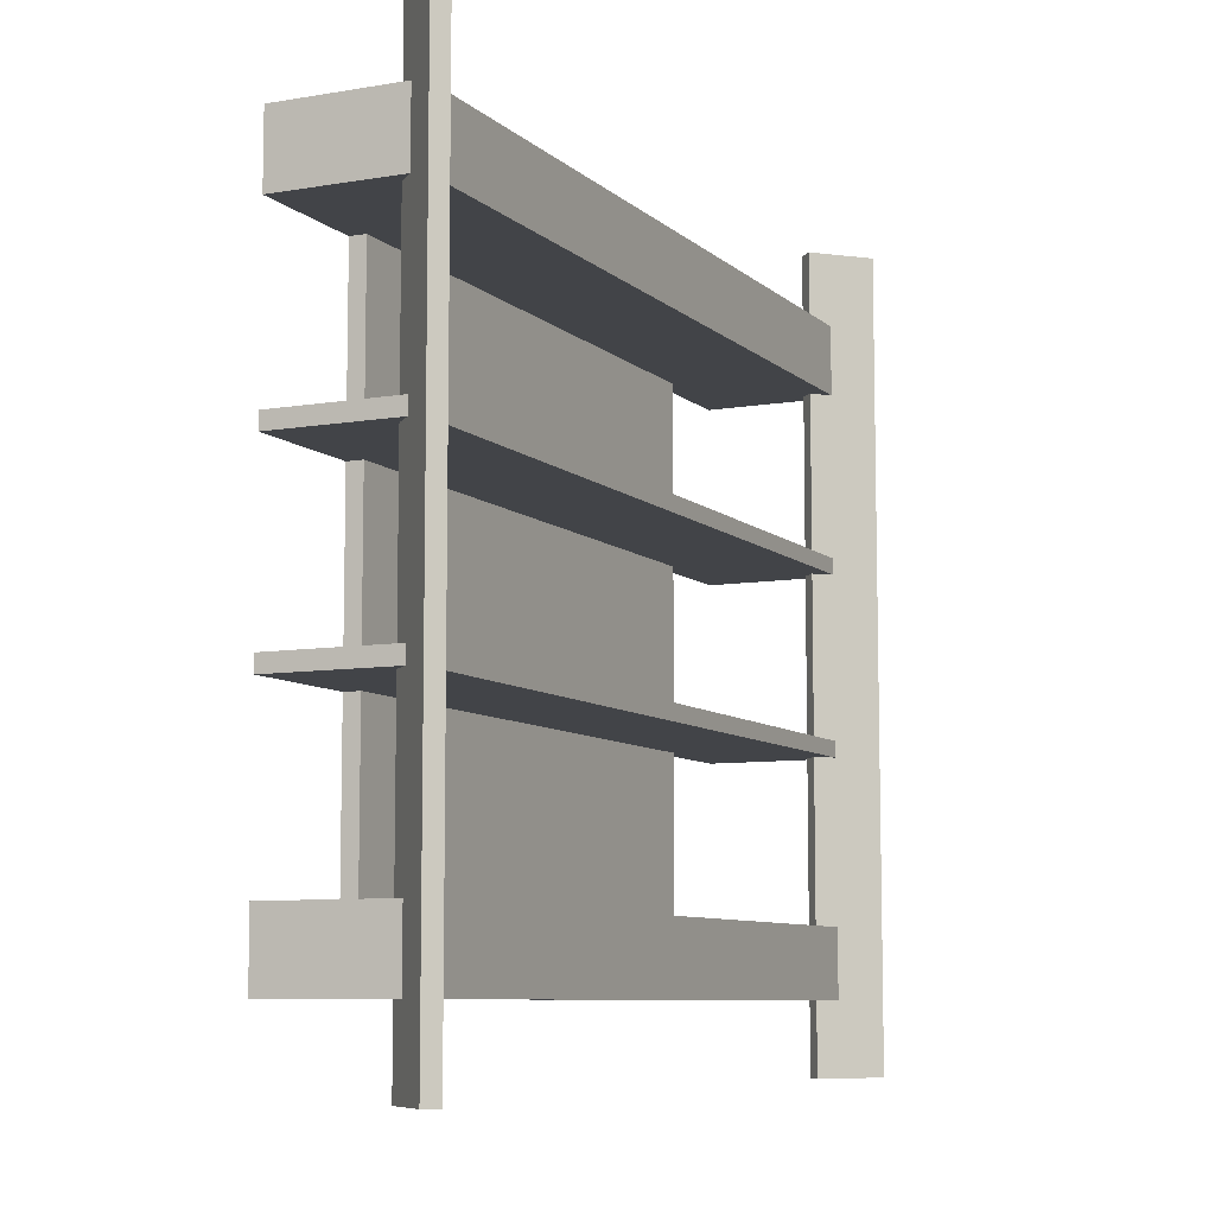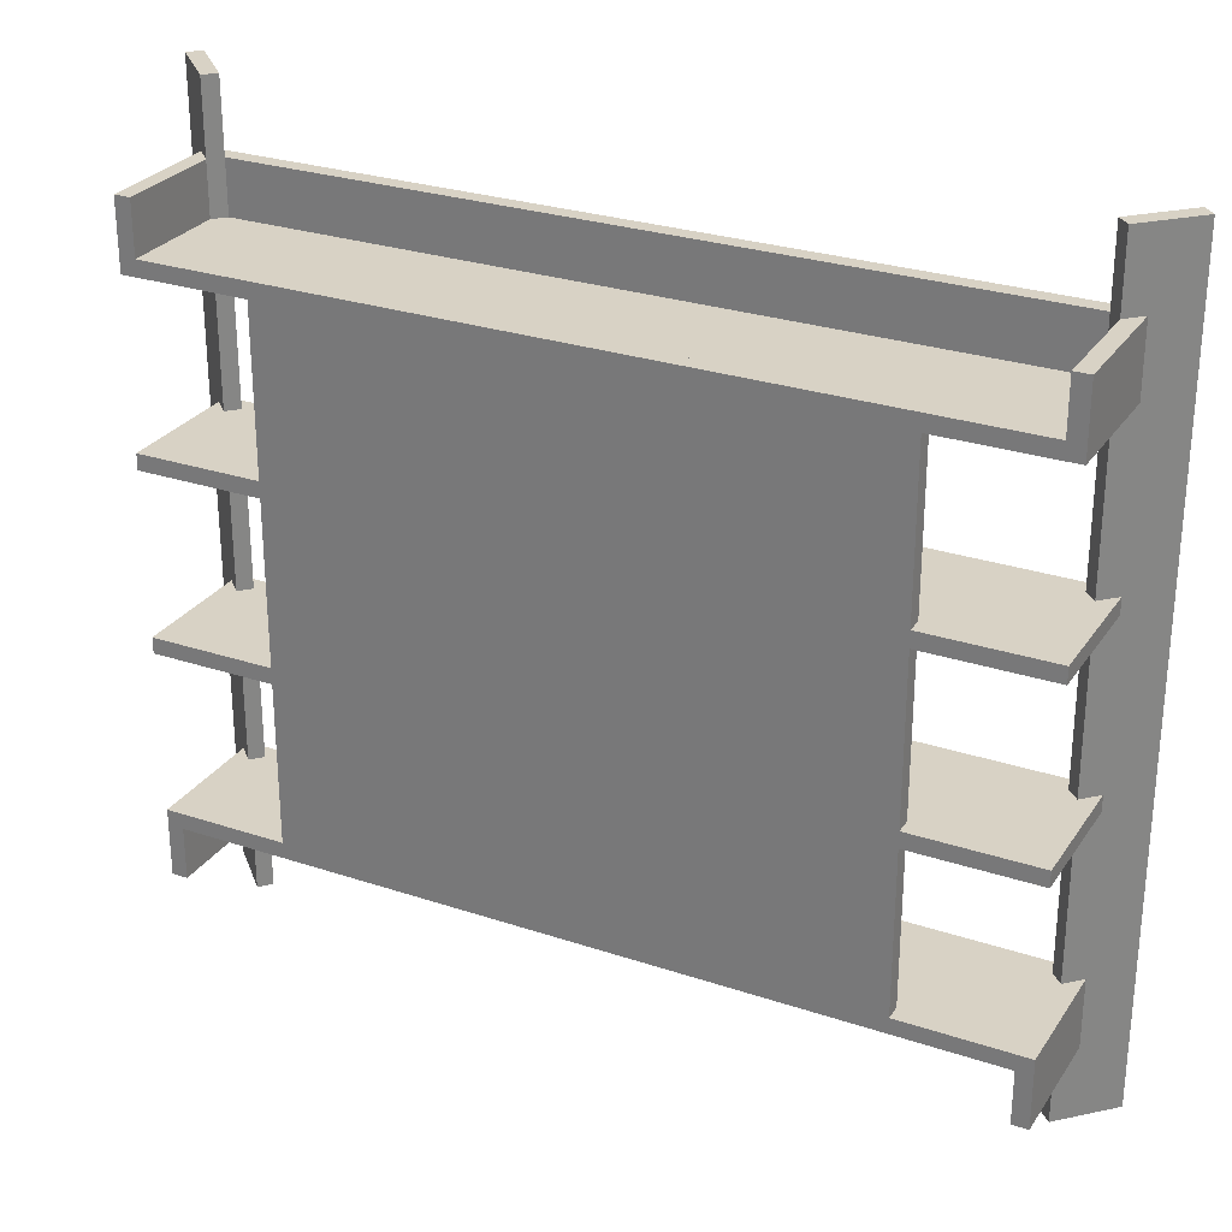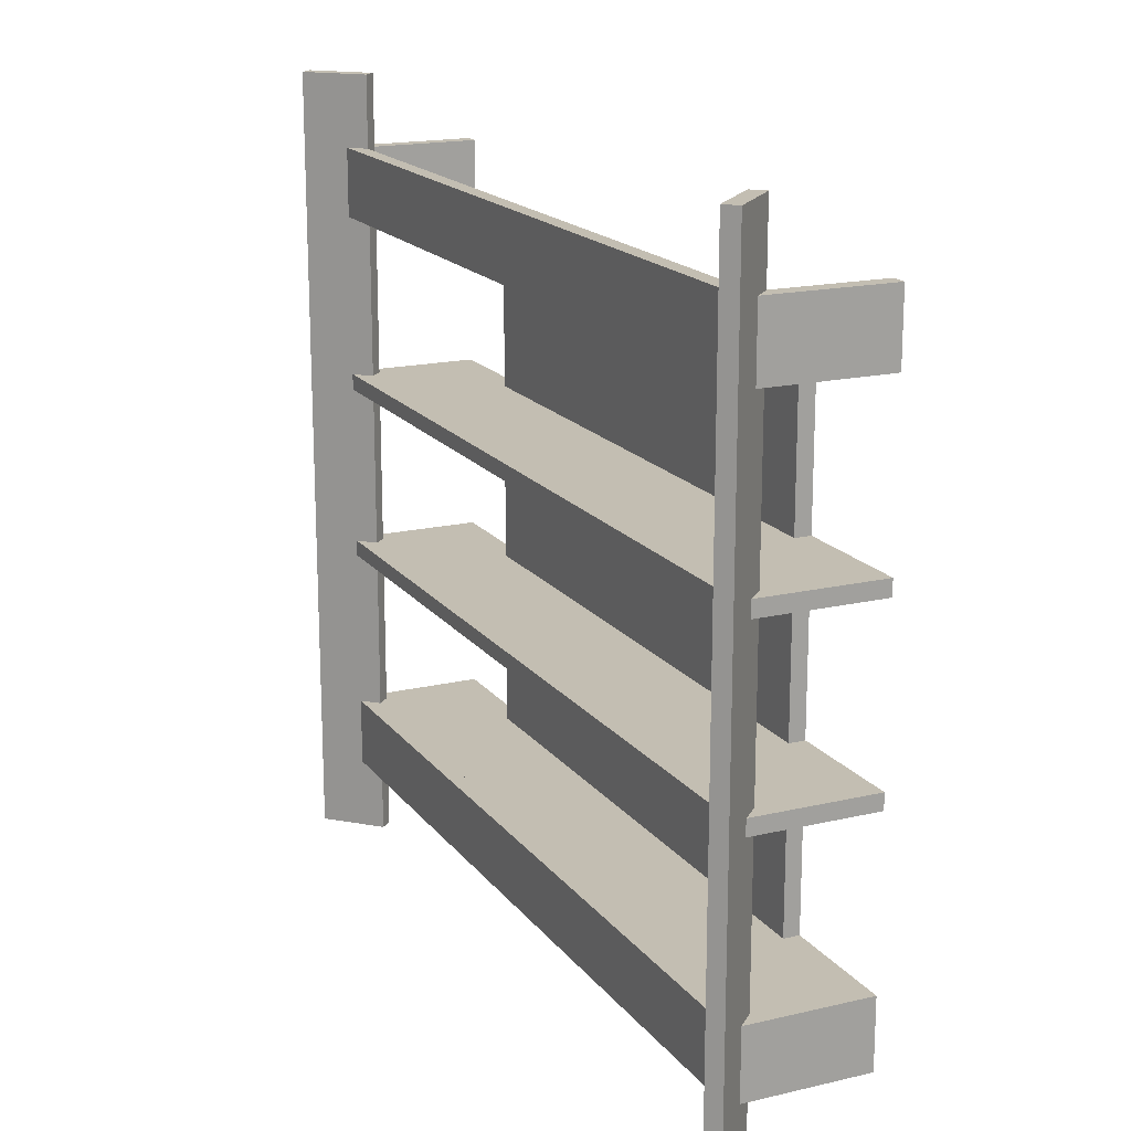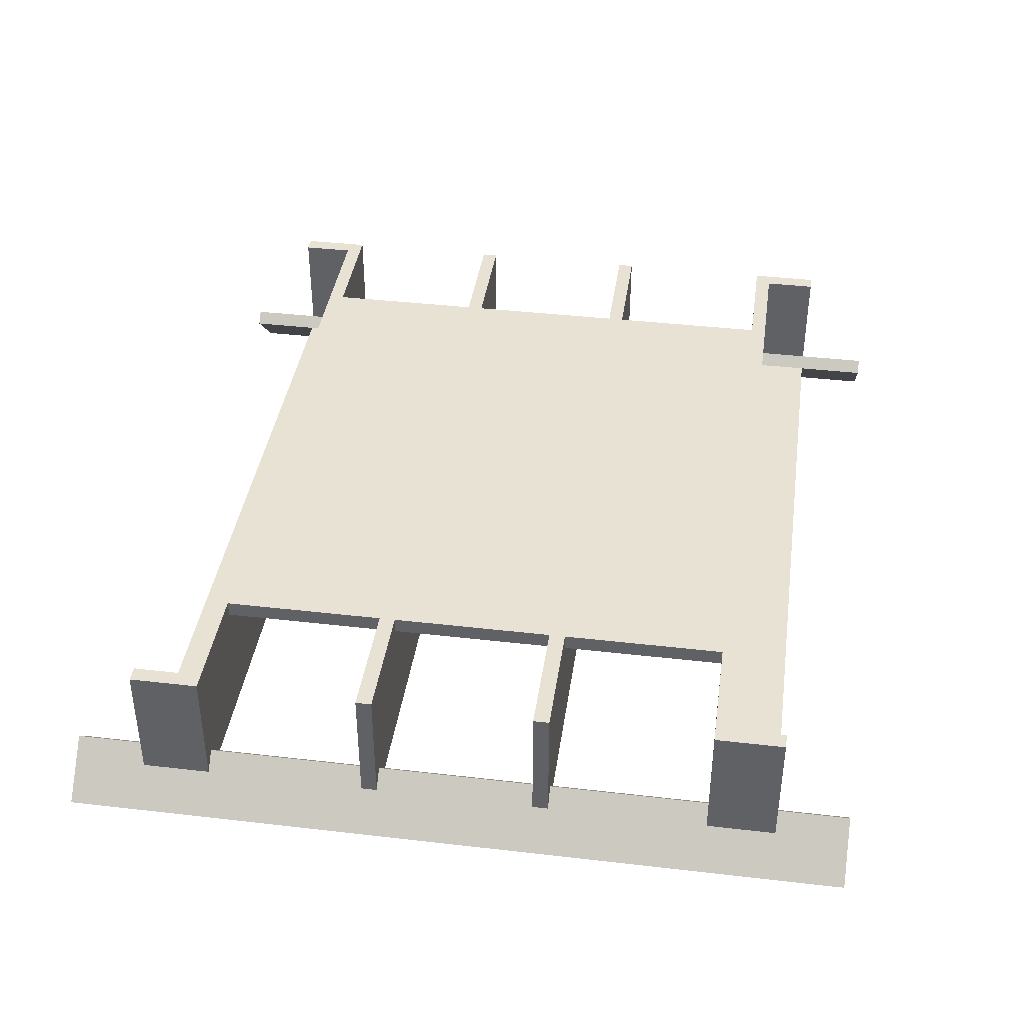
<metadata>
{"format":"obj","ext":"obj","renderer":"f3d","projection":"perspective","resolution":1024,"background":"white","views":[{"elev":-8.1,"azim":115.3,"up":"+Y"},{"elev":27.7,"azim":27.0,"up":"+Y"},{"elev":17.4,"azim":-115.0,"up":"+Y"},{"elev":39.7,"azim":-81.8,"up":"+Z"}]}
</metadata>
<code>
v 0.3211 -0.3283 -0.02887
v 0.3521 -0.3283 -0.07849
v 0.3614 -0.3283 -0.06916
v 0.3118 -0.3283 -0.0382
v 0.3614 0.3315 -0.06916
v 0.3211 0.3315 -0.02887
v 0.3118 0.3315 -0.0382
v 0.3521 0.3315 -0.07849
v -0.377 -0.3283 -0.06916
v -0.3274 -0.3283 -0.0382
v -0.3367 -0.3283 -0.02887
v -0.3677 -0.3283 -0.07849
v -0.3367 0.3315 -0.02887
v -0.377 0.3315 -0.06916
v -0.3677 0.3315 -0.07849
v -0.3274 0.3315 -0.0382
v -0.2475 -0.2246 0.0604
v 0.2319 -0.2246 0.04721
v 0.2319 -0.2246 0.0604
v -0.2475 -0.2246 0.04721
v 0.2319 0.2277 0.0604
v -0.2475 0.2277 0.04721
v 0.2319 0.2277 0.04721
v -0.2475 0.2277 0.0604
v 0.3118 -0.2683 -0.0382
v -0.3406 -0.2683 -0.0514
v 0.325 -0.2683 -0.0514
v -0.3274 -0.2683 -0.0382
v -0.3406 -0.2114 -0.0514
v 0.3118 -0.2114 -0.0382
v -0.3274 -0.2114 -0.0382
v 0.325 -0.2114 -0.0514
v -0.3367 -0.2114 0.0604
v -0.3367 -0.2683 -0.02887
v -0.3367 -0.2114 -0.02887
v -0.3367 -0.2683 0.0604
v -0.3499 -0.2114 -0.04206
v -0.3499 -0.2683 0.0604
v -0.3499 -0.2683 -0.04206
v -0.3499 -0.2114 0.0604
v 0.3211 -0.2683 0.0604
v 0.3211 -0.2114 -0.02887
v 0.3211 -0.2683 -0.02887
v 0.3211 -0.2114 0.0604
v 0.3343 -0.2683 -0.04206
v 0.3343 -0.2114 0.0604
v 0.3343 -0.2114 -0.04206
v 0.3343 -0.2683 0.0604
v -0.3274 -0.2114 -0.0382
v 0.2319 -0.2114 0.04721
v 0.3118 -0.2114 -0.0382
v -0.2475 -0.2114 0.04721
v 0.2319 -0.2114 0.0604
v 0.3118 -0.2246 -0.0382
v -0.2475 -0.2114 0.0604
v -0.2475 -0.2246 0.04721
v 0.3211 -0.2114 0.0604
v 0.2319 -0.2246 0.0604
v -0.3274 -0.2246 -0.0382
v 0.3211 -0.2114 -0.02887
v -0.3367 -0.2114 0.0604
v 0.2319 -0.2246 0.04721
v -0.3367 -0.2246 -0.02887
v 0.3211 -0.2246 -0.02887
v -0.3367 -0.2114 -0.02887
v -0.3367 -0.2246 0.0604
v -0.2475 -0.2246 0.0604
v 0.3211 -0.2246 0.0604
v 0.3211 0.2145 0.0604
v 0.3211 0.2715 -0.02887
v 0.3211 0.2145 -0.02887
v 0.3211 0.2715 0.0604
v 0.3343 0.2145 -0.04206
v 0.3343 0.2715 0.0604
v 0.3343 0.2715 -0.04206
v 0.3343 0.2145 0.0604
v -0.3367 0.2715 0.0604
v -0.3367 0.2145 -0.02887
v -0.3367 0.2715 -0.02887
v -0.3367 0.2145 0.0604
v -0.3499 0.2715 -0.04206
v -0.3499 0.2145 0.0604
v -0.3499 0.2145 -0.04206
v -0.3499 0.2715 0.0604
v 0.3118 0.2145 -0.0382
v -0.3406 0.2145 -0.0514
v 0.325 0.2145 -0.0514
v -0.3274 0.2145 -0.0382
v -0.3406 0.2715 -0.0514
v 0.3118 0.2715 -0.0382
v -0.3274 0.2715 -0.0382
v 0.325 0.2715 -0.0514
v -0.3274 0.2277 -0.0382
v 0.2319 0.2277 0.04721
v 0.3118 0.2277 -0.0382
v -0.2475 0.2277 0.04721
v 0.2319 0.2277 0.0604
v 0.3118 0.2145 -0.0382
v -0.2475 0.2277 0.0604
v -0.2475 0.2145 0.04721
v 0.3211 0.2277 0.0604
v 0.2319 0.2145 0.0604
v -0.3274 0.2145 -0.0382
v 0.3211 0.2277 -0.02887
v -0.3367 0.2277 0.0604
v 0.2319 0.2145 0.04721
v 0.3211 0.2145 -0.02887
v -0.3367 0.2277 -0.02887
v -0.2475 0.2145 0.0604
v 0.3211 0.2145 0.0604
v 0.3118 0.08136 -0.0382
v 0.3211 0.06817 -0.02887
v 0.3118 0.06817 -0.0382
v 0.3211 0.08136 -0.02887
v 0.2319 0.06817 0.0604
v 0.325 0.06817 -0.0514
v 0.2319 0.08136 0.0604
v 0.3343 0.08136 -0.04206
v 0.3343 0.06817 0.0604
v 0.2319 0.06817 0.04721
v 0.325 0.08136 -0.0514
v -0.3406 0.06817 -0.0514
v 0.3343 0.08136 0.0604
v 0.2319 0.08136 0.04721
v 0.3343 0.06817 -0.04206
v -0.3406 0.08136 -0.0514
v -0.3274 0.06817 -0.0382
v -0.2475 0.06817 0.04721
v -0.3274 0.08136 -0.0382
v -0.2475 0.08136 0.04721
v -0.3499 0.06817 0.0604
v -0.3367 0.06817 -0.02887
v -0.2475 0.08136 0.0604
v -0.2475 0.06817 0.0604
v -0.3367 0.08136 -0.02887
v -0.3499 0.08136 0.0604
v -0.3499 0.06817 -0.04206
v -0.3499 0.08136 -0.04206
v 0.3118 -0.065 -0.0382
v 0.3211 -0.07819 -0.02887
v 0.3118 -0.07819 -0.0382
v 0.3211 -0.065 -0.02887
v 0.2319 -0.07819 0.0604
v 0.325 -0.07819 -0.0514
v 0.2319 -0.065 0.0604
v 0.3343 -0.065 -0.04206
v 0.3343 -0.07819 0.0604
v 0.2319 -0.07819 0.04721
v 0.325 -0.065 -0.0514
v -0.3406 -0.07819 -0.0514
v 0.3343 -0.065 0.0604
v 0.2319 -0.065 0.04721
v 0.3343 -0.07819 -0.04206
v -0.3406 -0.065 -0.0514
v -0.3274 -0.07819 -0.0382
v -0.2475 -0.07819 0.04721
v -0.3274 -0.065 -0.0382
v -0.2475 -0.065 0.04721
v -0.3499 -0.07819 0.0604
v -0.3367 -0.07819 -0.02887
v -0.2475 -0.065 0.0604
v -0.2475 -0.07819 0.0604
v -0.3367 -0.065 -0.02887
v -0.3499 -0.065 0.0604
v -0.3499 -0.07819 -0.04206
v -0.3499 -0.065 -0.04206
v 0.325 0.08136 -0.0514
v 0.3118 0.08136 -0.0382
g mesh1_mesh1-geometry
f 1 2 3
f 2 1 4
f 3 2 1
f 4 1 2
f 2 5 3
f 3 5 2
f 3 6 1
f 1 6 3
f 1 7 4
f 4 7 1
f 4 8 2
f 2 8 4
f 5 2 8
f 8 2 5
f 6 3 5
f 5 3 6
f 7 1 6
f 6 1 7
f 8 4 7
f 7 4 8
f 8 6 5
f 5 6 8
f 6 8 7
f 7 8 6
g mesh1_mesh1-geometry
f 9 10 11
f 10 9 12
f 11 10 9
f 12 9 10
f 10 13 11
f 11 13 10
f 11 14 9
f 9 14 11
f 9 15 12
f 12 15 9
f 12 16 10
f 10 16 12
f 13 10 16
f 16 10 13
f 14 11 13
f 13 11 14
f 15 9 14
f 14 9 15
f 16 12 15
f 15 12 16
f 16 14 13
f 13 14 16
f 14 16 15
f 15 16 14
g mesh2_mesh2-geometry
f 17 18 19
f 18 17 20
f 18 21 19
f 21 17 19
f 17 22 20
f 22 18 20
f 21 18 23
f 17 21 24
f 22 17 24
f 18 22 23
f 22 21 23
f 21 22 24
g mesh2_mesh2-geometry
f 19 18 17
f 20 17 18
f 19 21 18
f 19 17 21
f 20 22 17
f 20 18 22
f 23 18 21
f 24 21 17
f 24 17 22
f 23 22 18
f 23 21 22
f 24 22 21
g mesh3_mesh3-geometry
f 25 26 27
f 26 25 28
f 29 27 26
f 27 30 25
f 30 28 25
f 31 26 28
f 27 29 32
f 26 31 29
f 30 27 32
f 28 30 31
f 29 30 32
f 30 29 31
g mesh3_mesh3-geometry
f 27 26 25
f 28 25 26
f 26 27 29
f 25 30 27
f 25 28 30
f 28 26 31
f 32 29 27
f 29 31 26
f 32 27 30
f 31 30 28
f 32 30 29
f 31 29 30
g mesh4_mesh4-geometry
f 33 34 35
f 34 33 36
f 35 34 33
f 36 33 34
f 34 37 35
f 35 37 34
f 37 33 35
f 35 33 37
f 33 38 36
f 36 38 33
f 38 34 36
f 36 34 38
f 37 34 39
f 39 34 37
f 33 37 40
f 40 37 33
f 38 33 40
f 40 33 38
f 34 38 39
f 39 38 34
f 38 37 39
f 39 37 38
f 37 38 40
f 40 38 37
g mesh5_mesh5-geometry
l 35 33
l 34 35
l 35 37
l 33 36
l 33 40
l 34 36
l 34 39
l 39 37
l 37 40
l 36 38
l 40 38
l 39 38
g mesh4_mesh4-geometry
f 41 42 43
f 42 41 44
f 43 42 41
f 44 41 42
f 42 45 43
f 43 45 42
f 45 41 43
f 43 41 45
f 41 46 44
f 44 46 41
f 46 42 44
f 44 42 46
f 45 42 47
f 47 42 45
f 41 45 48
f 48 45 41
f 46 41 48
f 48 41 46
f 42 46 47
f 47 46 42
f 46 45 47
f 47 45 46
f 45 46 48
f 48 46 45
g mesh5_mesh5-geometry
l 43 41
l 42 43
l 43 45
l 41 44
l 41 48
l 42 44
l 42 47
l 47 45
l 45 48
l 44 46
l 48 46
l 47 46
g mesh6_mesh6-geometry
f 49 50 51
f 50 49 52
f 51 50 49
f 52 49 50
f 53 51 50
f 50 51 53
f 54 49 51
f 51 49 54
f 52 49 55
f 55 49 52
f 56 50 52
f 52 50 56
f 57 51 53
f 53 51 57
f 50 58 53
f 53 58 50
f 49 54 59
f 59 54 49
f 60 54 51
f 51 54 60
f 55 49 61
f 61 49 55
f 55 56 52
f 52 56 55
f 50 56 62
f 62 56 50
f 51 57 60
f 60 57 51
f 58 57 53
f 53 57 58
f 58 50 62
f 62 50 58
f 54 62 59
f 59 62 54
f 63 49 59
f 59 49 63
f 54 60 64
f 64 60 54
f 61 49 65
f 65 49 61
f 66 55 61
f 61 55 66
f 56 55 67
f 67 55 56
f 59 62 56
f 56 62 59
f 57 64 60
f 60 64 57
f 57 58 68
f 68 58 57
f 54 58 62
f 62 58 54
f 49 63 65
f 65 63 49
f 59 66 63
f 63 66 59
f 64 58 54
f 54 58 64
f 65 66 61
f 61 66 65
f 55 66 67
f 67 66 55
f 66 56 67
f 67 56 66
f 56 66 59
f 59 66 56
f 64 57 68
f 68 57 64
f 58 64 68
f 68 64 58
f 66 65 63
f 63 65 66
g mesh4_mesh4-geometry
f 69 70 71
f 70 69 72
f 71 70 69
f 72 69 70
f 70 73 71
f 71 73 70
f 73 69 71
f 71 69 73
f 69 74 72
f 72 74 69
f 74 70 72
f 72 70 74
f 73 70 75
f 75 70 73
f 69 73 76
f 76 73 69
f 74 69 76
f 76 69 74
f 70 74 75
f 75 74 70
f 74 73 75
f 75 73 74
f 73 74 76
f 76 74 73
g mesh5_mesh5-geometry
l 71 69
l 70 71
l 71 73
l 69 72
l 69 76
l 70 72
l 70 75
l 75 73
l 73 76
l 72 74
l 76 74
l 75 74
g mesh4_mesh4-geometry
f 77 78 79
f 78 77 80
f 79 78 77
f 80 77 78
f 78 81 79
f 79 81 78
f 81 77 79
f 79 77 81
f 77 82 80
f 80 82 77
f 82 78 80
f 80 78 82
f 81 78 83
f 83 78 81
f 77 81 84
f 84 81 77
f 82 77 84
f 84 77 82
f 78 82 83
f 83 82 78
f 82 81 83
f 83 81 82
f 81 82 84
f 84 82 81
g mesh5_mesh5-geometry
l 79 77
l 78 79
l 79 81
l 77 80
l 77 84
l 78 80
l 78 83
l 83 81
l 81 84
l 80 82
l 84 82
l 83 82
g mesh3_mesh3-geometry
f 85 86 87
f 86 85 88
f 89 87 86
f 87 90 85
f 90 88 85
f 91 86 88
f 87 89 92
f 86 91 89
f 90 87 92
f 88 90 91
f 89 90 92
f 90 89 91
g mesh3_mesh3-geometry
f 87 86 85
f 88 85 86
f 86 87 89
f 85 90 87
f 85 88 90
f 88 86 91
f 92 89 87
f 89 91 86
f 92 87 90
f 91 90 88
f 92 90 89
f 91 89 90
g mesh6_mesh6-geometry
f 93 94 95
f 94 93 96
f 95 94 93
f 96 93 94
f 97 95 94
f 94 95 97
f 98 93 95
f 95 93 98
f 96 93 99
f 99 93 96
f 100 94 96
f 96 94 100
f 101 95 97
f 97 95 101
f 94 102 97
f 97 102 94
f 93 98 103
f 103 98 93
f 104 98 95
f 95 98 104
f 99 93 105
f 105 93 99
f 99 100 96
f 96 100 99
f 94 100 106
f 106 100 94
f 95 101 104
f 104 101 95
f 102 101 97
f 97 101 102
f 102 94 106
f 106 94 102
f 98 106 103
f 103 106 98
f 78 93 103
f 103 93 78
f 98 104 107
f 107 104 98
f 105 93 108
f 108 93 105
f 80 99 105
f 105 99 80
f 100 99 109
f 109 99 100
f 103 106 100
f 100 106 103
f 101 107 104
f 104 107 101
f 101 102 110
f 110 102 101
f 98 102 106
f 106 102 98
f 93 78 108
f 108 78 93
f 103 80 78
f 78 80 103
f 107 102 98
f 98 102 107
f 108 80 105
f 105 80 108
f 99 80 109
f 109 80 99
f 80 100 109
f 109 100 80
f 100 80 103
f 103 80 100
f 107 101 110
f 110 101 107
f 102 107 110
f 110 107 102
f 80 108 78
f 78 108 80
g mesh7_mesh7-geometry
f 111 112 113
f 112 111 114
f 113 112 111
f 114 111 112
f 112 115 113
f 113 115 112
f 116 111 113
f 113 111 116
f 117 114 111
f 111 114 117
f 118 112 114
f 114 112 118
f 112 119 115
f 115 119 112
f 120 113 115
f 115 113 120
f 111 116 121
f 121 116 111
f 113 122 116
f 116 122 113
f 123 114 117
f 117 114 123
f 117 111 124
f 124 111 117
f 112 118 125
f 125 118 112
f 114 123 118
f 118 123 114
f 119 112 125
f 125 112 119
f 123 115 119
f 119 115 123
f 122 113 120
f 120 113 122
f 115 124 120
f 120 124 115
f 116 126 121
f 121 126 116
f 126 111 121
f 121 111 126
f 126 116 122
f 122 116 126
f 115 123 117
f 117 123 115
f 111 126 124
f 124 126 111
f 124 115 117
f 117 115 124
f 123 125 118
f 118 125 123
f 125 123 119
f 119 123 125
f 122 120 127
f 127 120 122
f 124 128 120
f 120 128 124
f 122 129 126
f 126 129 122
f 124 126 129
f 129 126 124
f 127 120 128
f 128 120 127
f 129 122 127
f 127 122 129
f 128 124 130
f 130 124 128
f 124 129 130
f 130 129 124
f 128 131 127
f 127 131 128
f 132 129 127
f 127 129 132
f 133 128 130
f 130 128 133
f 130 129 133
f 133 129 130
f 131 128 134
f 134 128 131
f 127 131 132
f 132 131 127
f 129 132 135
f 135 132 129
f 128 133 134
f 134 133 128
f 129 136 133
f 133 136 129
f 133 131 134
f 134 131 133
f 132 131 137
f 137 131 132
f 132 138 135
f 135 138 132
f 136 129 135
f 135 129 136
f 131 133 136
f 136 133 131
f 131 138 137
f 137 138 131
f 138 132 137
f 137 132 138
f 136 135 138
f 138 135 136
f 138 131 136
f 136 131 138
g mesh7_mesh7-geometry
f 139 140 141
f 140 139 142
f 141 140 139
f 142 139 140
f 140 143 141
f 141 143 140
f 144 139 141
f 141 139 144
f 145 142 139
f 139 142 145
f 146 140 142
f 142 140 146
f 140 147 143
f 143 147 140
f 148 141 143
f 143 141 148
f 139 144 149
f 149 144 139
f 141 150 144
f 144 150 141
f 151 142 145
f 145 142 151
f 145 139 152
f 152 139 145
f 140 146 153
f 153 146 140
f 142 151 146
f 146 151 142
f 147 140 153
f 153 140 147
f 151 143 147
f 147 143 151
f 150 141 148
f 148 141 150
f 143 152 148
f 148 152 143
f 144 154 149
f 149 154 144
f 154 139 149
f 149 139 154
f 154 144 150
f 150 144 154
f 143 151 145
f 145 151 143
f 139 154 152
f 152 154 139
f 152 143 145
f 145 143 152
f 151 153 146
f 146 153 151
f 153 151 147
f 147 151 153
f 150 148 155
f 155 148 150
f 152 156 148
f 148 156 152
f 150 157 154
f 154 157 150
f 152 154 157
f 157 154 152
f 155 148 156
f 156 148 155
f 157 150 155
f 155 150 157
f 156 152 158
f 158 152 156
f 152 157 158
f 158 157 152
f 156 159 155
f 155 159 156
f 160 157 155
f 155 157 160
f 161 156 158
f 158 156 161
f 158 157 161
f 161 157 158
f 159 156 162
f 162 156 159
f 155 159 160
f 160 159 155
f 157 160 163
f 163 160 157
f 156 161 162
f 162 161 156
f 157 164 161
f 161 164 157
f 161 159 162
f 162 159 161
f 160 159 165
f 165 159 160
f 160 166 163
f 163 166 160
f 164 157 163
f 163 157 164
f 159 161 164
f 164 161 159
f 159 166 165
f 165 166 159
f 166 160 165
f 165 160 166
f 164 163 166
f 166 163 164
f 166 159 164
f 164 159 166
g mesh8_mesh8-geometry
l 167 168

</code>
